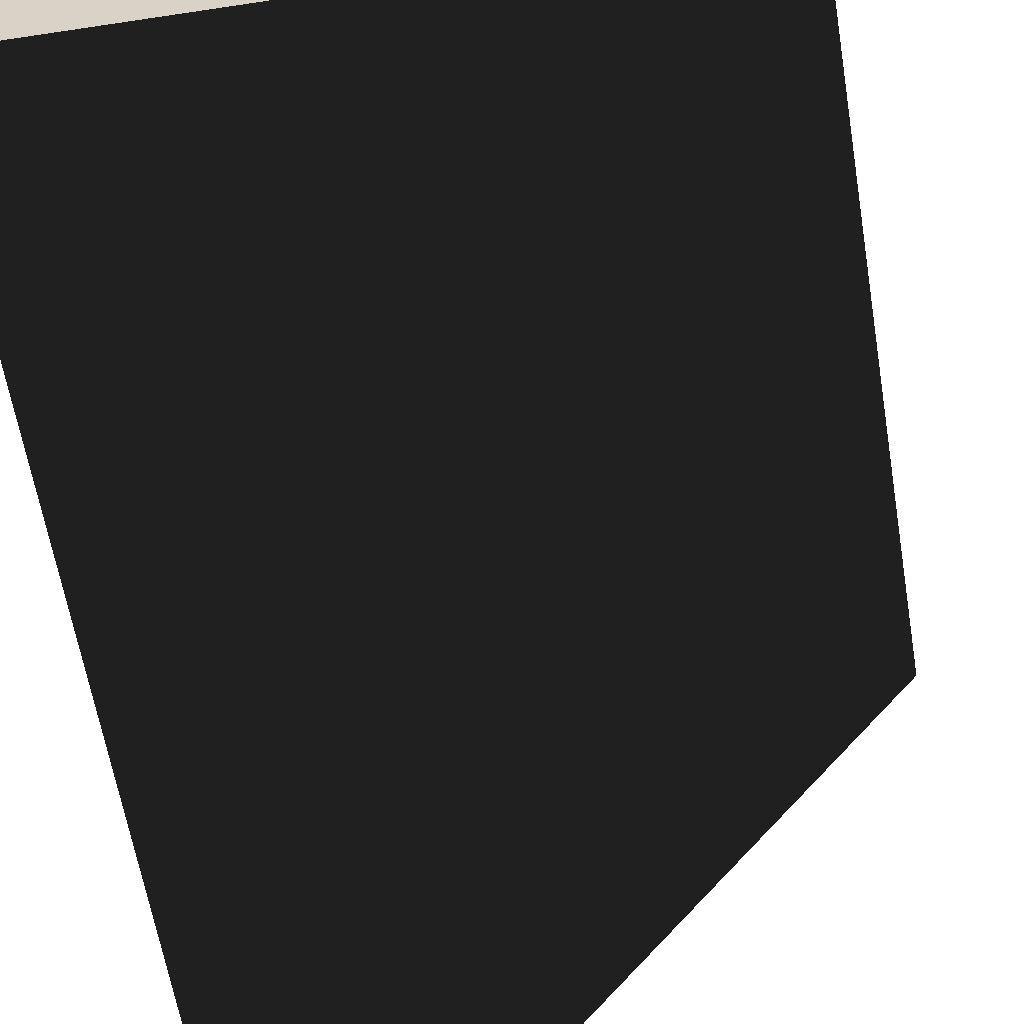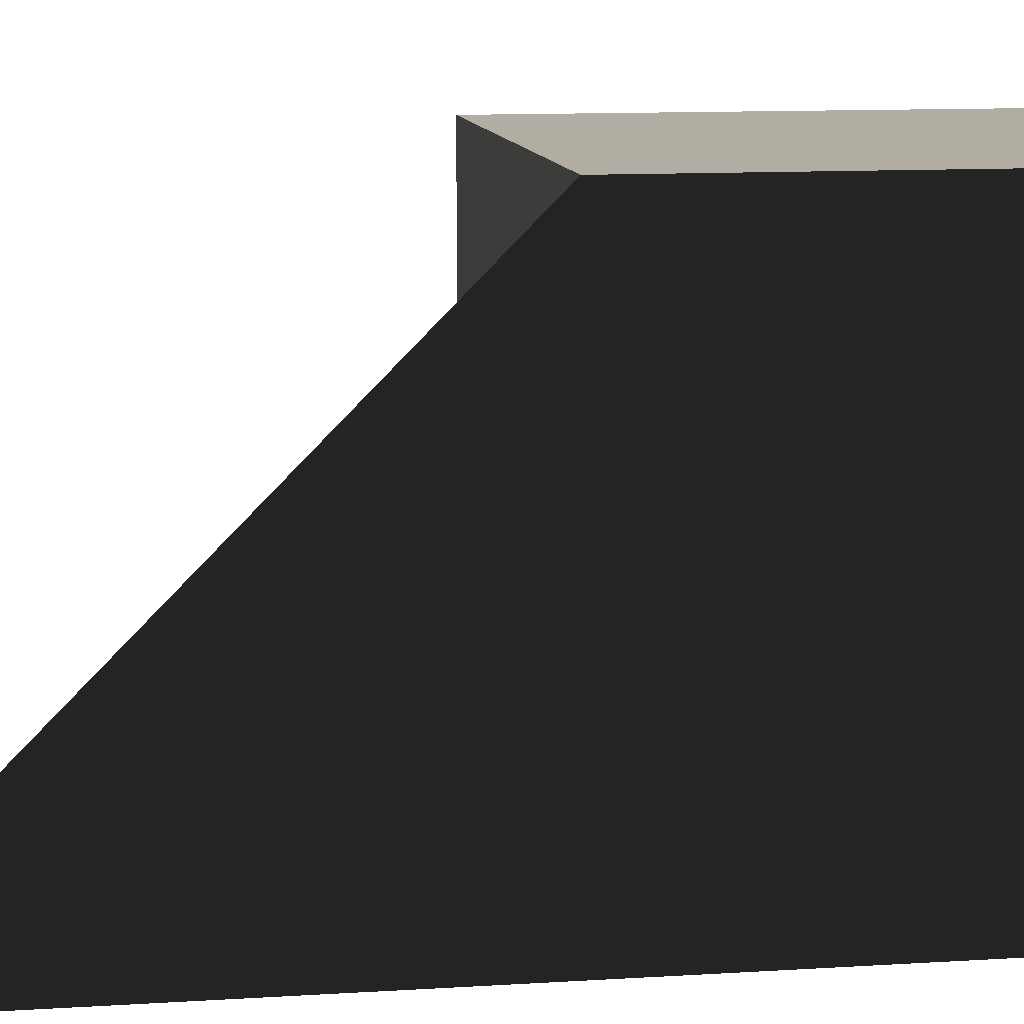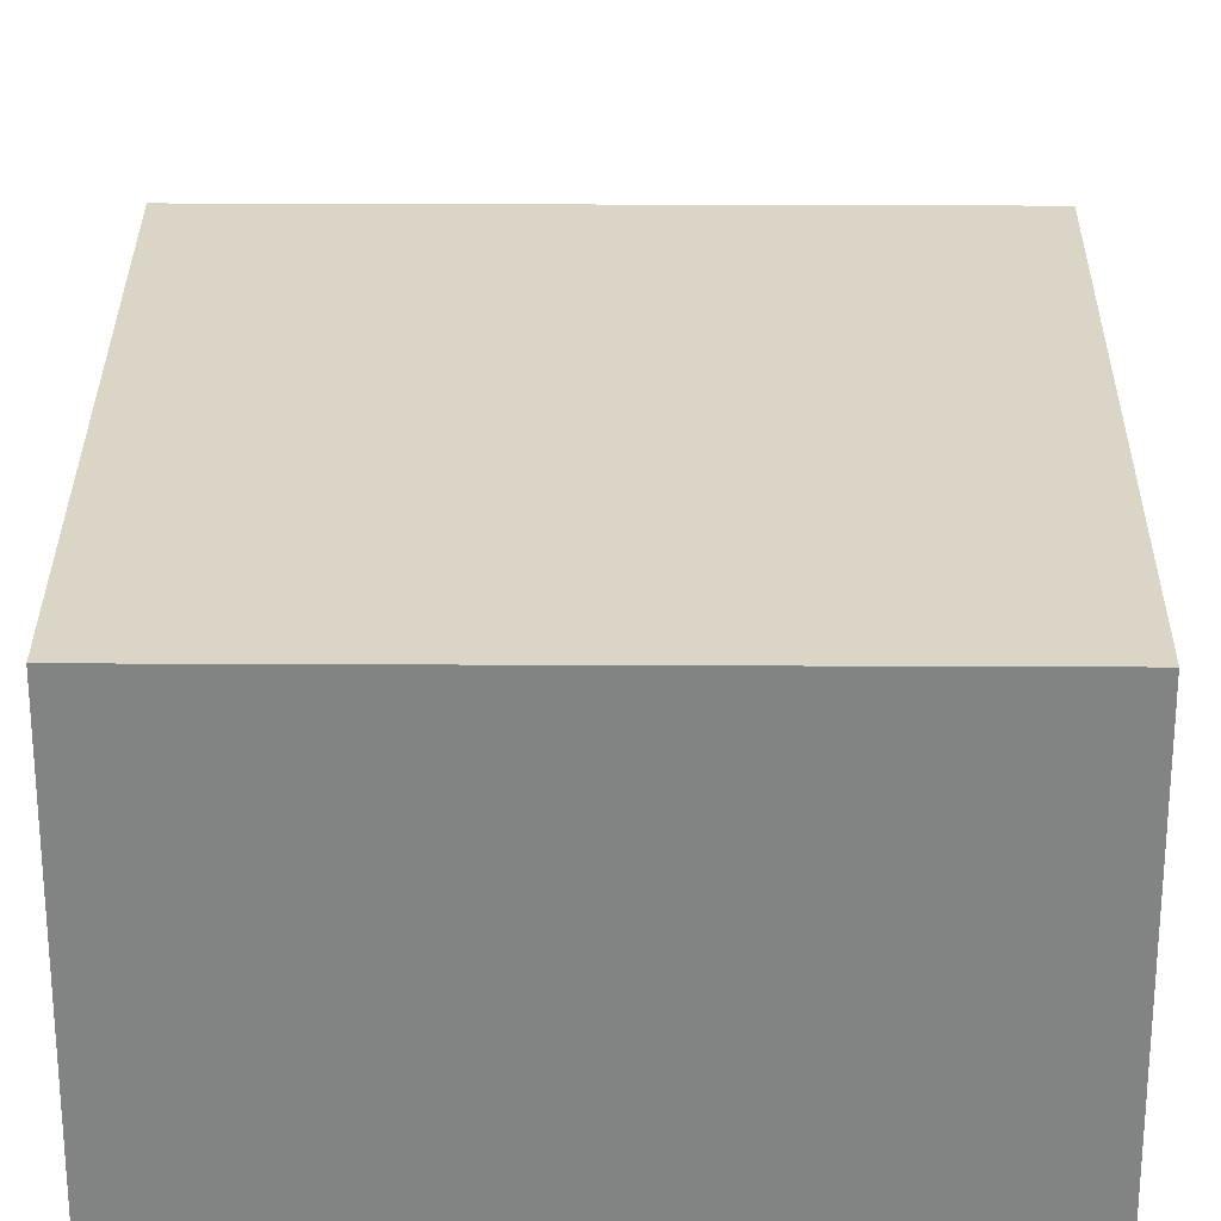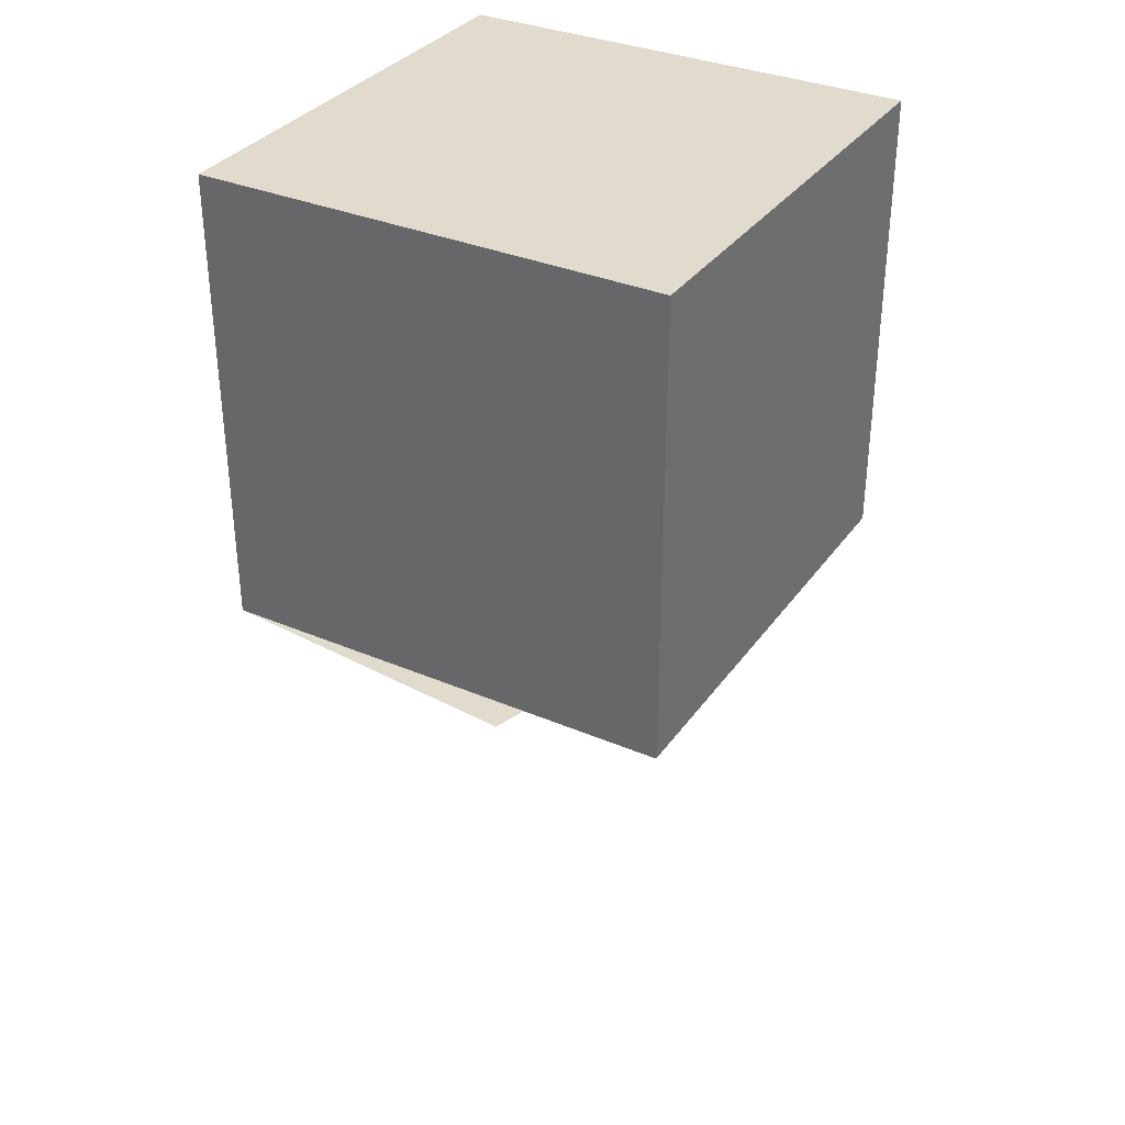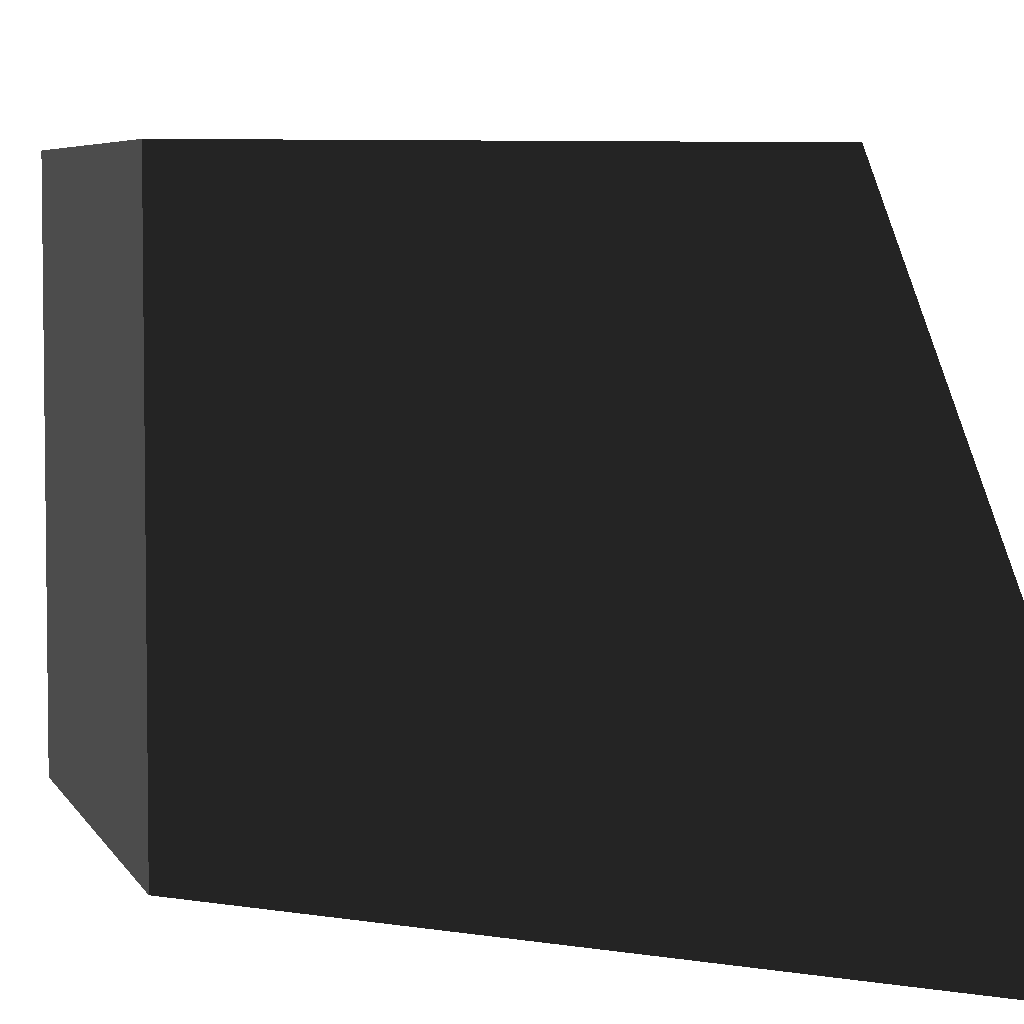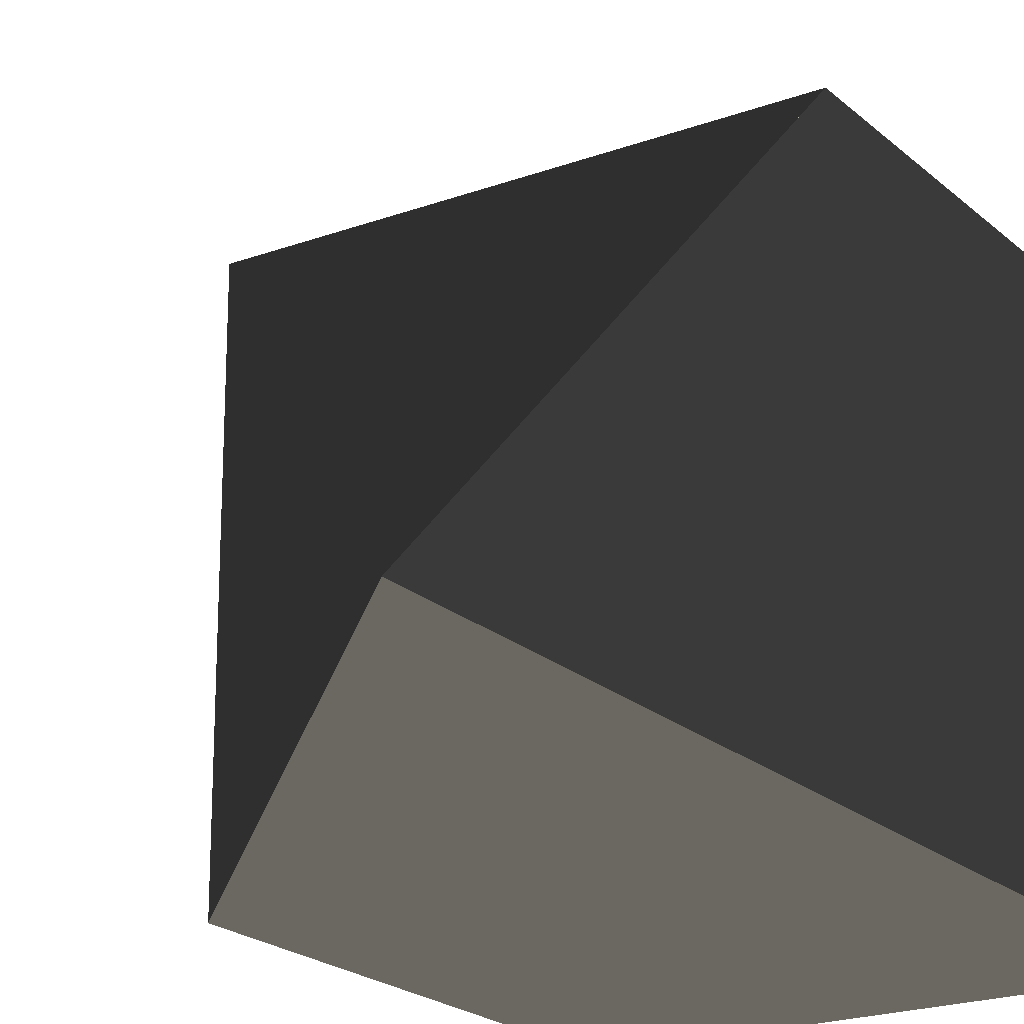
<metadata>
{"format":"obj","ext":"obj","renderer":"f3d","projection":"perspective","resolution":1024,"background":"white","views":[{"elev":-57.8,"azim":-170.9,"up":"+Z"},{"elev":10.6,"azim":80.6,"up":"+Z"},{"elev":29.0,"azim":-179.6,"up":"+Z"},{"elev":33.9,"azim":-59.9,"up":"+Y"},{"elev":5.0,"azim":-15.1,"up":"+Z"},{"elev":-21.2,"azim":33.3,"up":"+Z"}]}
</metadata>
<code>
o Cube
v 0 0 0
v 0 0 1
v 1 0 1
v 1 -1 0
v 0 1 0
v 0 1 1
v 1 1 1
v 1 1 0
f 1 2 3 4
f 3 7 8 4
f 7 8 5 6
f 6 5 1 2
f 2 3 7 6
f 1 4 8 5

</code>
